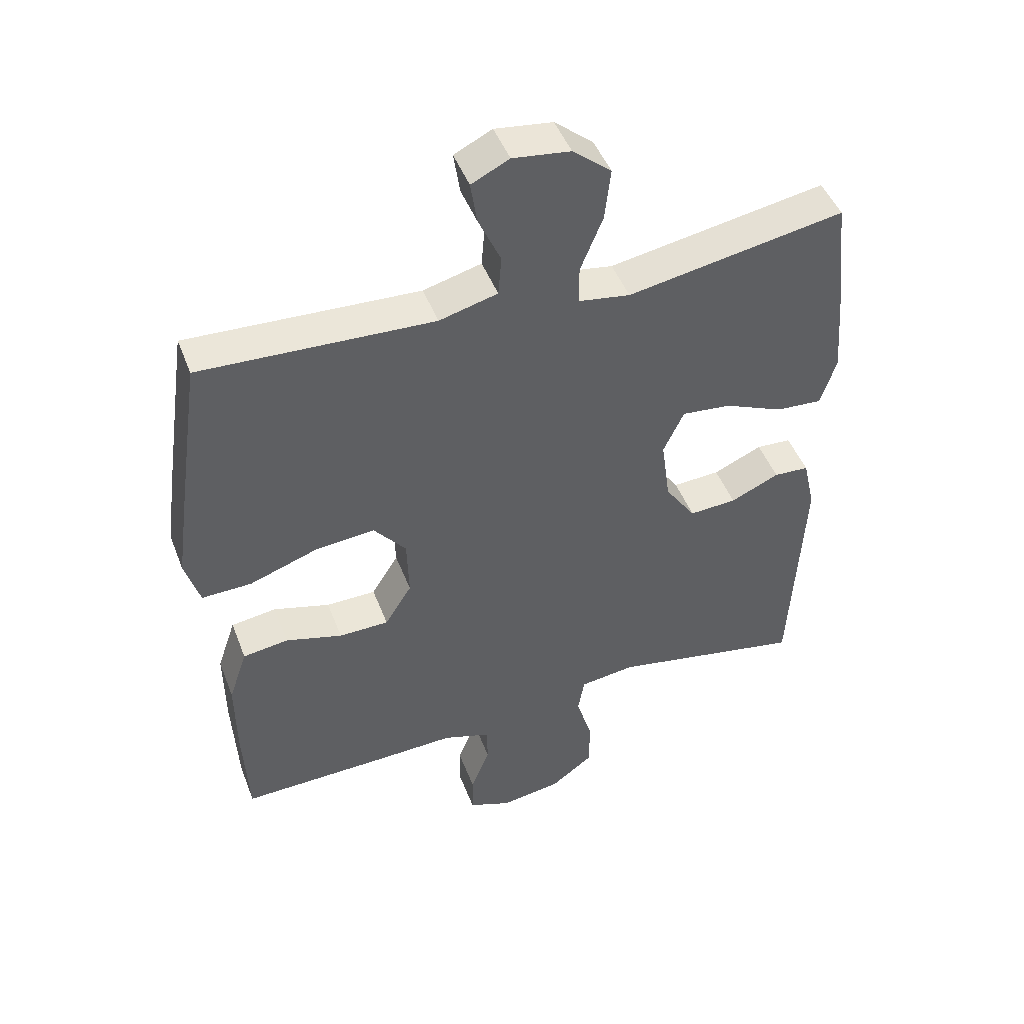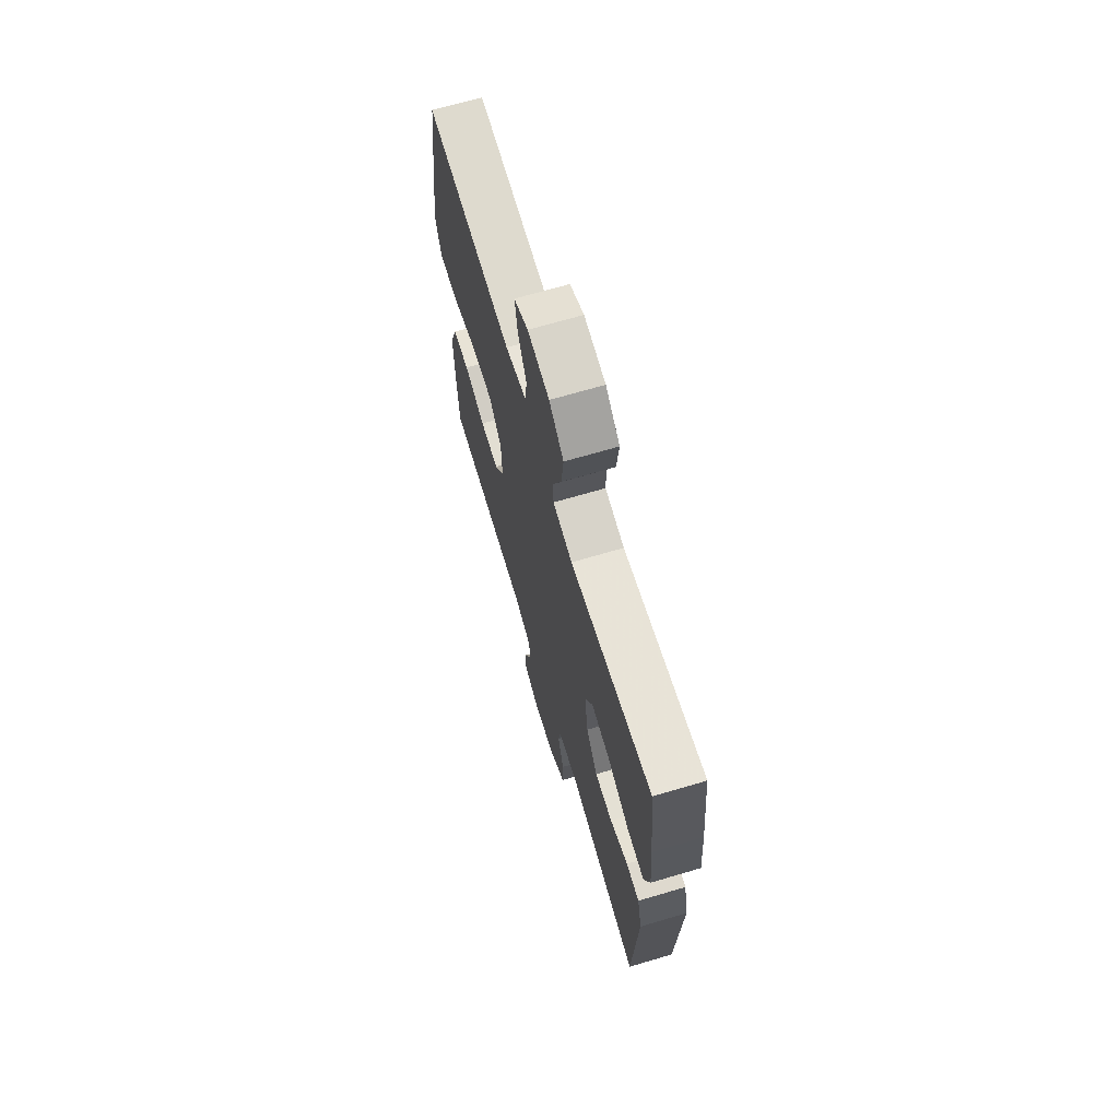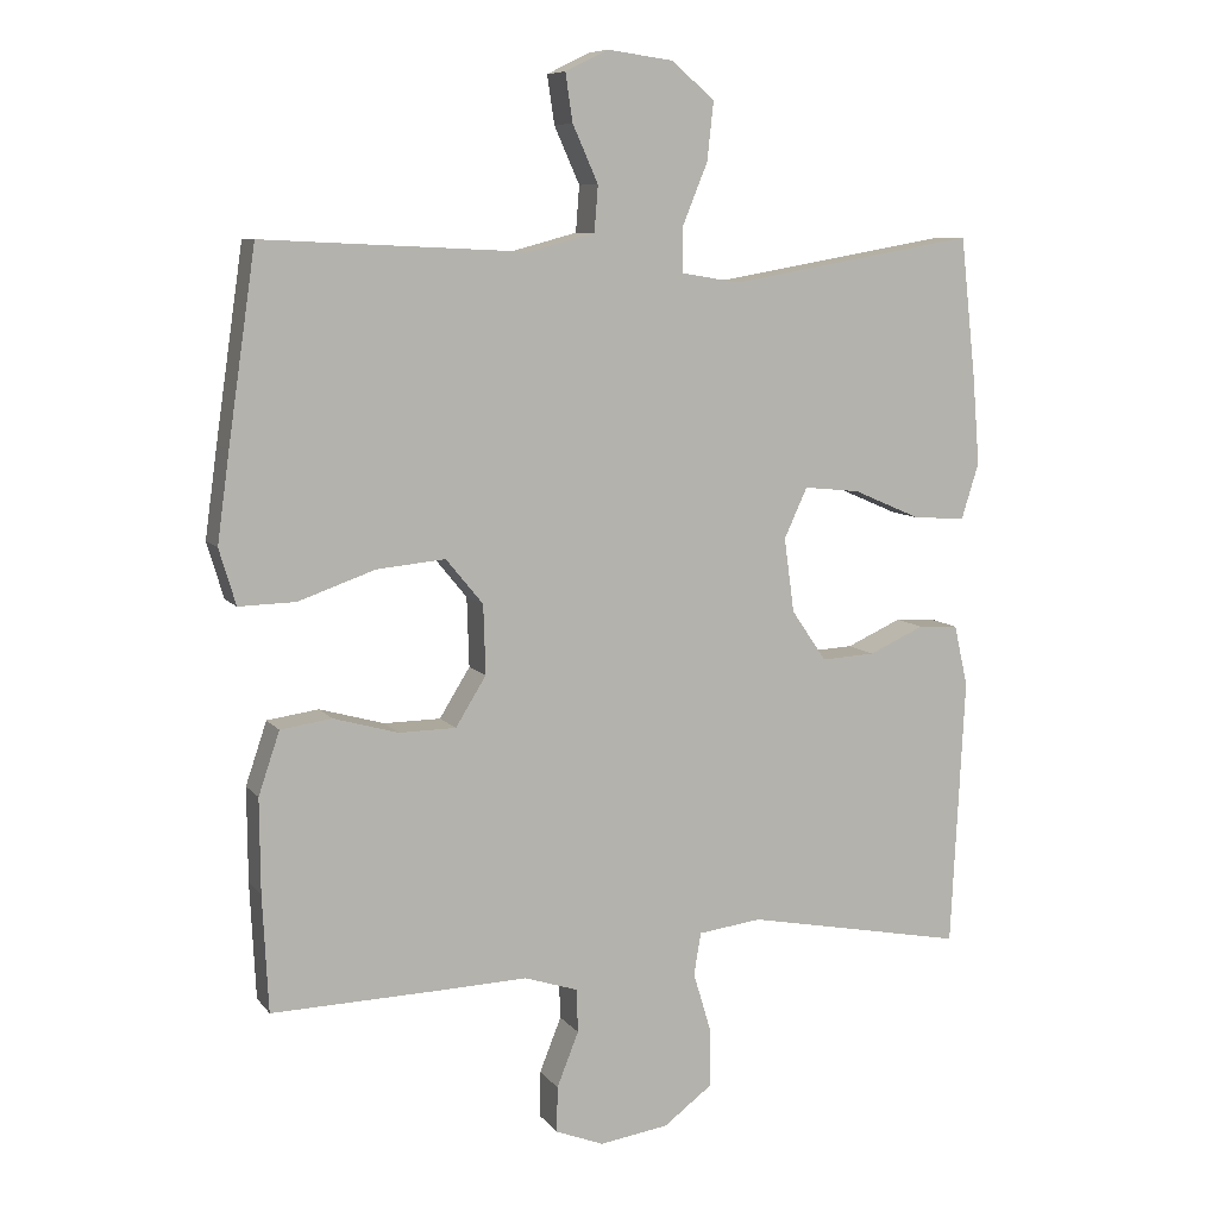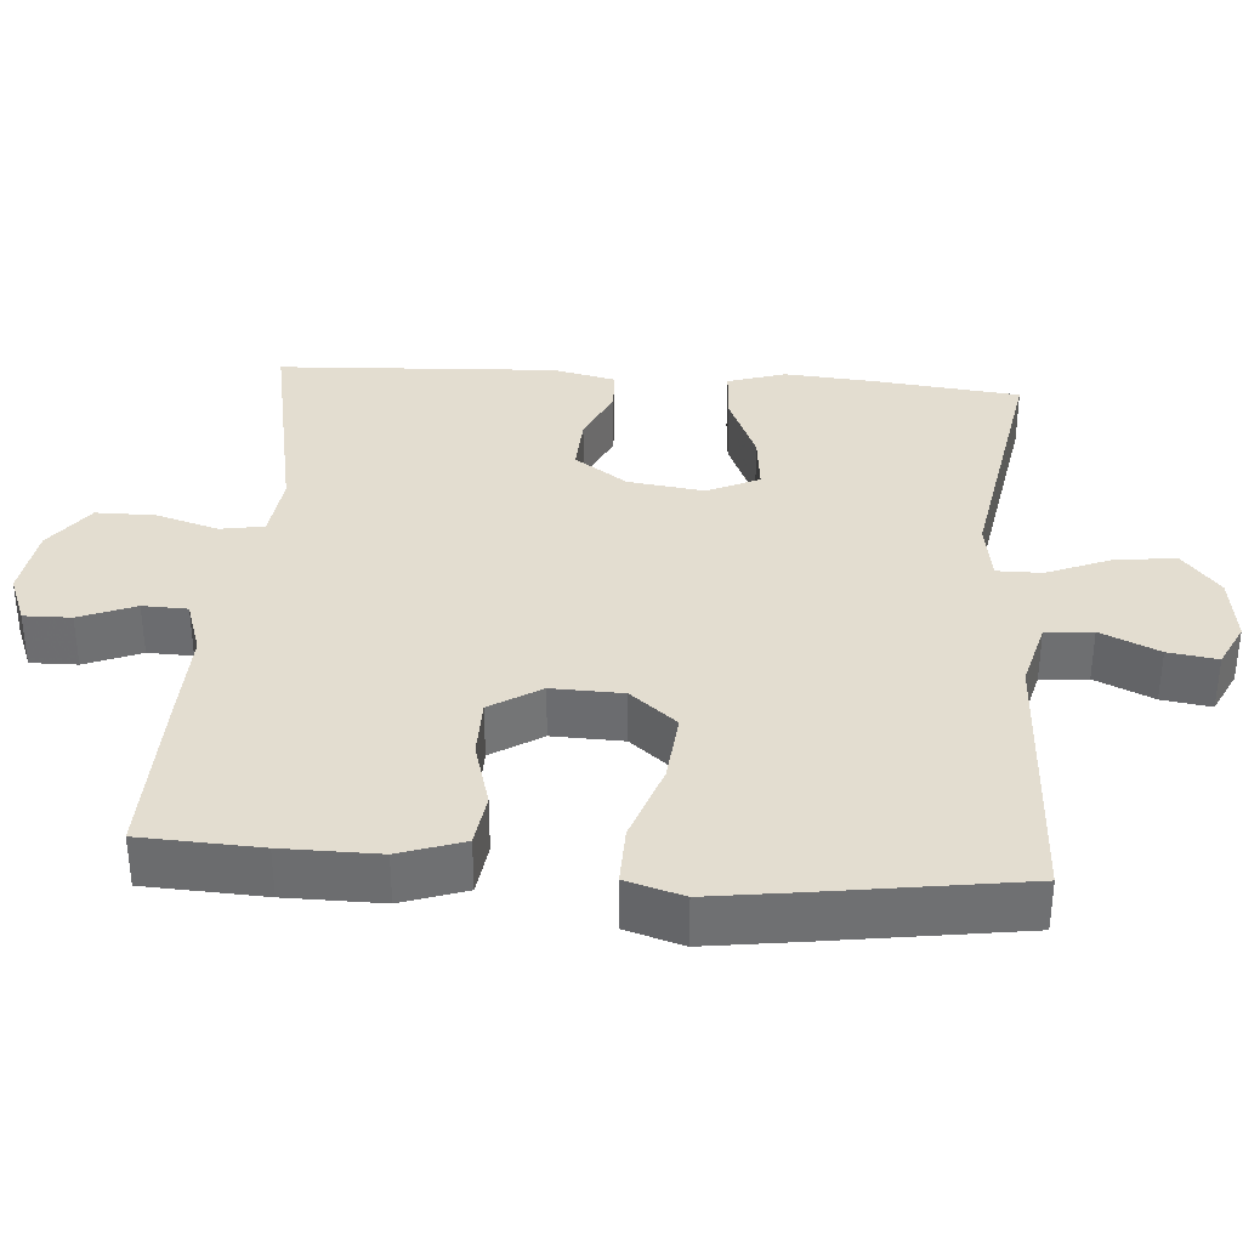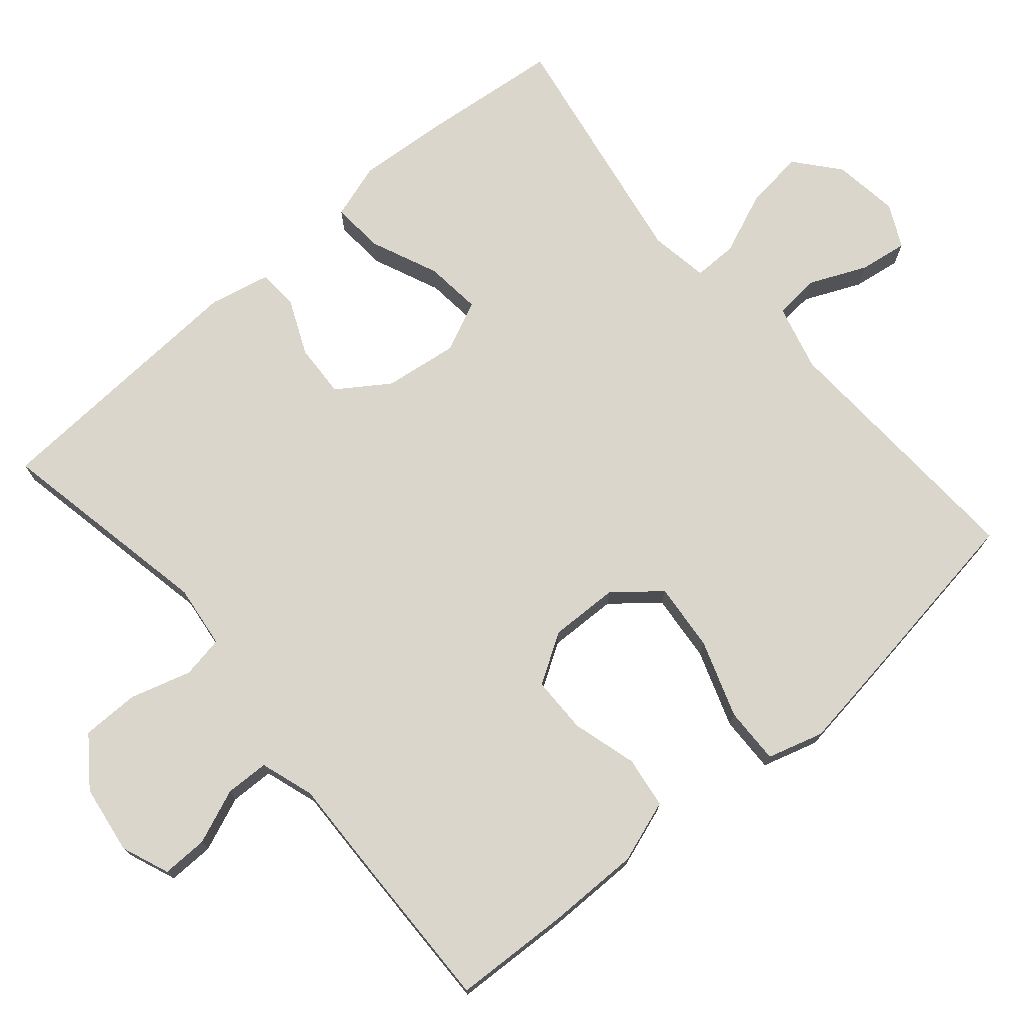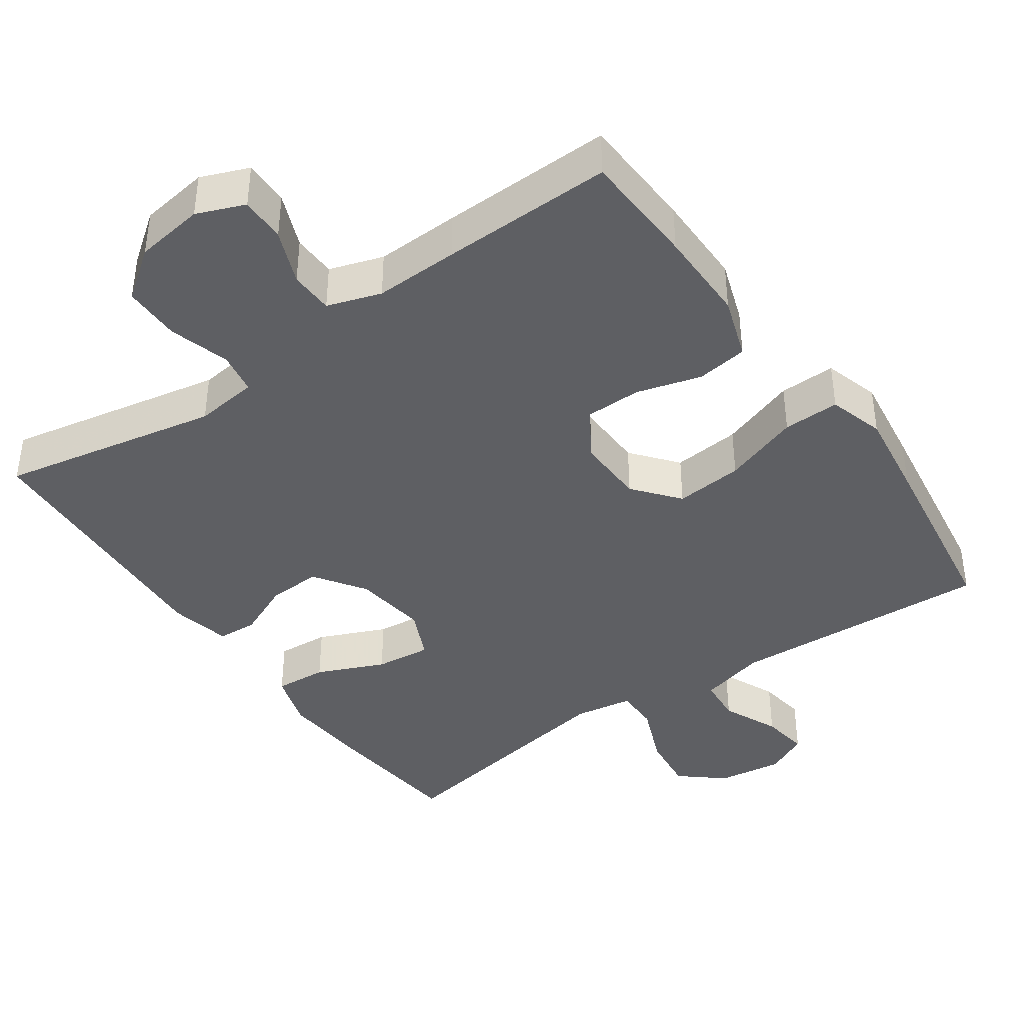
<metadata>
{"format":"obj","ext":"obj","renderer":"f3d","projection":"perspective","resolution":1024,"background":"white","views":[{"elev":46.8,"azim":-20.4,"up":"+Z"},{"elev":68.7,"azim":73.5,"up":"+Z"},{"elev":8.4,"azim":-21.1,"up":"+Z"},{"elev":35.5,"azim":-85.8,"up":"+Y"},{"elev":74.1,"azim":-130.7,"up":"+Y"},{"elev":-40.7,"azim":-145.1,"up":"+Y"}]}
</metadata>
<code>
v -0.5 0.07 -0.5
v -0.508 0.07 -0.34
v -0.509 0.07 -0.211
v -0.48 0.07 -0.125
v -0.409 0.07 -0.115
v -0.32 0.07 -0.14
v -0.242 0.07 -0.139
v -0.2 0.07 -0.071
v -0.203 0.07 0.024
v -0.254 0.07 0.086
v -0.348 0.07 0.077
v -0.454 0.07 0.04
v -0.532 0.07 0.038
v -0.555 0.07 0.115
v -0.538 0.07 0.239
v -0.5 0.07 0.5
v -0.137 0.07 0.483
v -0.046 0.07 0.507
v -0.041 0.07 0.57
v -0.076 0.07 0.648
v -0.086 0.07 0.714
v -0.027 0.07 0.743
v 0.063 0.07 0.731
v 0.123 0.07 0.681
v 0.114 0.07 0.6
v 0.079 0.07 0.514
v 0.079 0.07 0.454
v 0.16 0.07 0.441
v 0.5 0.07 0.5
v 0.521 0.07 0.309
v 0.531 0.07 0.185
v 0.507 0.07 0.108
v 0.435 0.07 0.113
v 0.342 0.07 0.153
v 0.265 0.07 0.161
v 0.233 0.07 0.092
v 0.247 0.07 -0.01
v 0.295 0.07 -0.08
v 0.369 0.07 -0.076
v 0.445 0.07 -0.042
v 0.5 0.07 -0.045
v 0.519 0.07 -0.129
v 0.5 0.07 -0.5
v 0.198 0.07 -0.442
v 0.111 0.07 -0.453
v 0.101 0.07 -0.511
v 0.126 0.07 -0.595
v 0.126 0.07 -0.674
v 0.059 0.07 -0.724
v -0.036 0.07 -0.738
v -0.102 0.07 -0.712
v -0.101 0.07 -0.649
v -0.071 0.07 -0.574
v -0.073 0.07 -0.514
v -0.147 0.07 -0.49
v -0.263 0.07 -0.494
v -0.5 0 -0.5
v -0.508 0 -0.34
v -0.509 0 -0.211
v -0.48 0 -0.125
v -0.409 0 -0.115
v -0.32 0 -0.14
v -0.242 0 -0.139
v -0.2 0 -0.071
v -0.203 0 0.024
v -0.254 0 0.086
v -0.348 0 0.077
v -0.454 0 0.04
v -0.532 0 0.038
v -0.555 0 0.115
v -0.538 0 0.239
v -0.5 0 0.5
v -0.137 0 0.483
v -0.046 0 0.507
v -0.041 0 0.57
v -0.076 0 0.648
v -0.086 0 0.714
v -0.027 0 0.743
v 0.063 0 0.731
v 0.123 0 0.681
v 0.114 0 0.6
v 0.079 0 0.514
v 0.079 0 0.454
v 0.16 0 0.441
v 0.5 0 0.5
v 0.521 0 0.309
v 0.531 0 0.185
v 0.507 0 0.108
v 0.435 0 0.113
v 0.342 0 0.153
v 0.265 0 0.161
v 0.233 0 0.092
v 0.247 0 -0.01
v 0.295 0 -0.08
v 0.369 0 -0.076
v 0.445 0 -0.042
v 0.5 0 -0.045
v 0.519 0 -0.129
v 0.5 0 -0.5
v 0.198 0 -0.442
v 0.111 0 -0.453
v 0.101 0 -0.511
v 0.126 0 -0.595
v 0.126 0 -0.674
v 0.059 0 -0.724
v -0.036 0 -0.738
v -0.102 0 -0.712
v -0.101 0 -0.649
v -0.071 0 -0.574
v -0.073 0 -0.514
v -0.147 0 -0.49
v -0.263 0 -0.494
f 4 5 6
f 3 4 6
f 2 3 6
f 1 2 6
f 56 1 6
f 55 56 6
f 54 55 6 7
f 51 52 53
f 50 51 53
f 49 50 53
f 48 49 53
f 47 48 53
f 46 47 53
f 45 46 53 54
f 42 43 44
f 41 42 44
f 40 41 44
f 39 40 44
f 38 39 44 45
f 54 7 8
f 45 54 8
f 38 45 8
f 37 38 8
f 32 33 34
f 31 32 34
f 30 31 34
f 29 30 34
f 28 29 34
f 27 28 34 35
f 24 25 26
f 23 24 26
f 22 23 26
f 21 22 26
f 20 21 26
f 19 20 26
f 18 19 26 27
f 27 35 36
f 18 27 36
f 17 18 36
f 15 16 17
f 14 15 17
f 13 14 17
f 12 13 17
f 11 12 17
f 37 8 9
f 36 37 9
f 17 36 9
f 10 11 17
f 9 10 17
f 62 61 60
f 62 60 59
f 62 59 58
f 62 58 57
f 62 57 112
f 62 112 111
f 63 62 111 110
f 109 108 107
f 109 107 106
f 109 106 105
f 109 105 104
f 109 104 103
f 109 103 102
f 110 109 102 101
f 100 99 98
f 100 98 97
f 100 97 96
f 100 96 95
f 101 100 95 94
f 64 63 110
f 64 110 101
f 64 101 94
f 64 94 93
f 90 89 88
f 90 88 87
f 90 87 86
f 90 86 85
f 90 85 84
f 91 90 84 83
f 82 81 80
f 82 80 79
f 82 79 78
f 82 78 77
f 82 77 76
f 82 76 75
f 83 82 75 74
f 92 91 83
f 92 83 74
f 92 74 73
f 73 72 71
f 73 71 70
f 73 70 69
f 73 69 68
f 73 68 67
f 65 64 93
f 65 93 92
f 65 92 73
f 73 67 66
f 73 66 65
f 1 57 58 2
f 2 58 59 3
f 3 59 60 4
f 4 60 61 5
f 5 61 62 6
f 6 62 63 7
f 7 63 64 8
f 8 64 65 9
f 9 65 66 10
f 10 66 67 11
f 11 67 68 12
f 12 68 69 13
f 13 69 70 14
f 14 70 71 15
f 15 71 72 16
f 16 72 73 17
f 17 73 74 18
f 18 74 75 19
f 19 75 76 20
f 20 76 77 21
f 21 77 78 22
f 22 78 79 23
f 23 79 80 24
f 24 80 81 25
f 25 81 82 26
f 26 82 83 27
f 27 83 84 28
f 28 84 85 29
f 29 85 86 30
f 30 86 87 31
f 31 87 88 32
f 32 88 89 33
f 33 89 90 34
f 34 90 91 35
f 35 91 92 36
f 36 92 93 37
f 37 93 94 38
f 38 94 95 39
f 39 95 96 40
f 40 96 97 41
f 41 97 98 42
f 42 98 99 43
f 43 99 100 44
f 44 100 101 45
f 45 101 102 46
f 46 102 103 47
f 47 103 104 48
f 48 104 105 49
f 49 105 106 50
f 50 106 107 51
f 51 107 108 52
f 52 108 109 53
f 53 109 110 54
f 54 110 111 55
f 55 111 112 56
f 56 112 57 1

</code>
